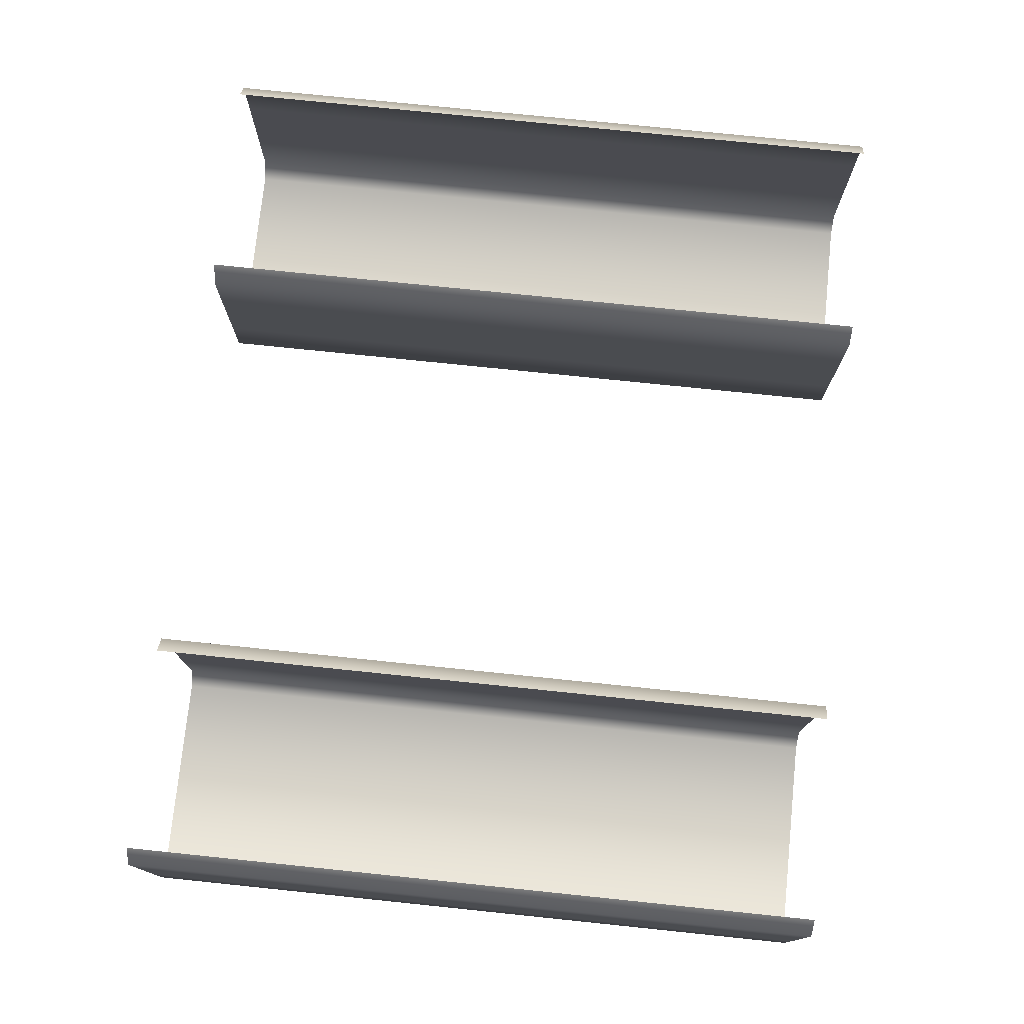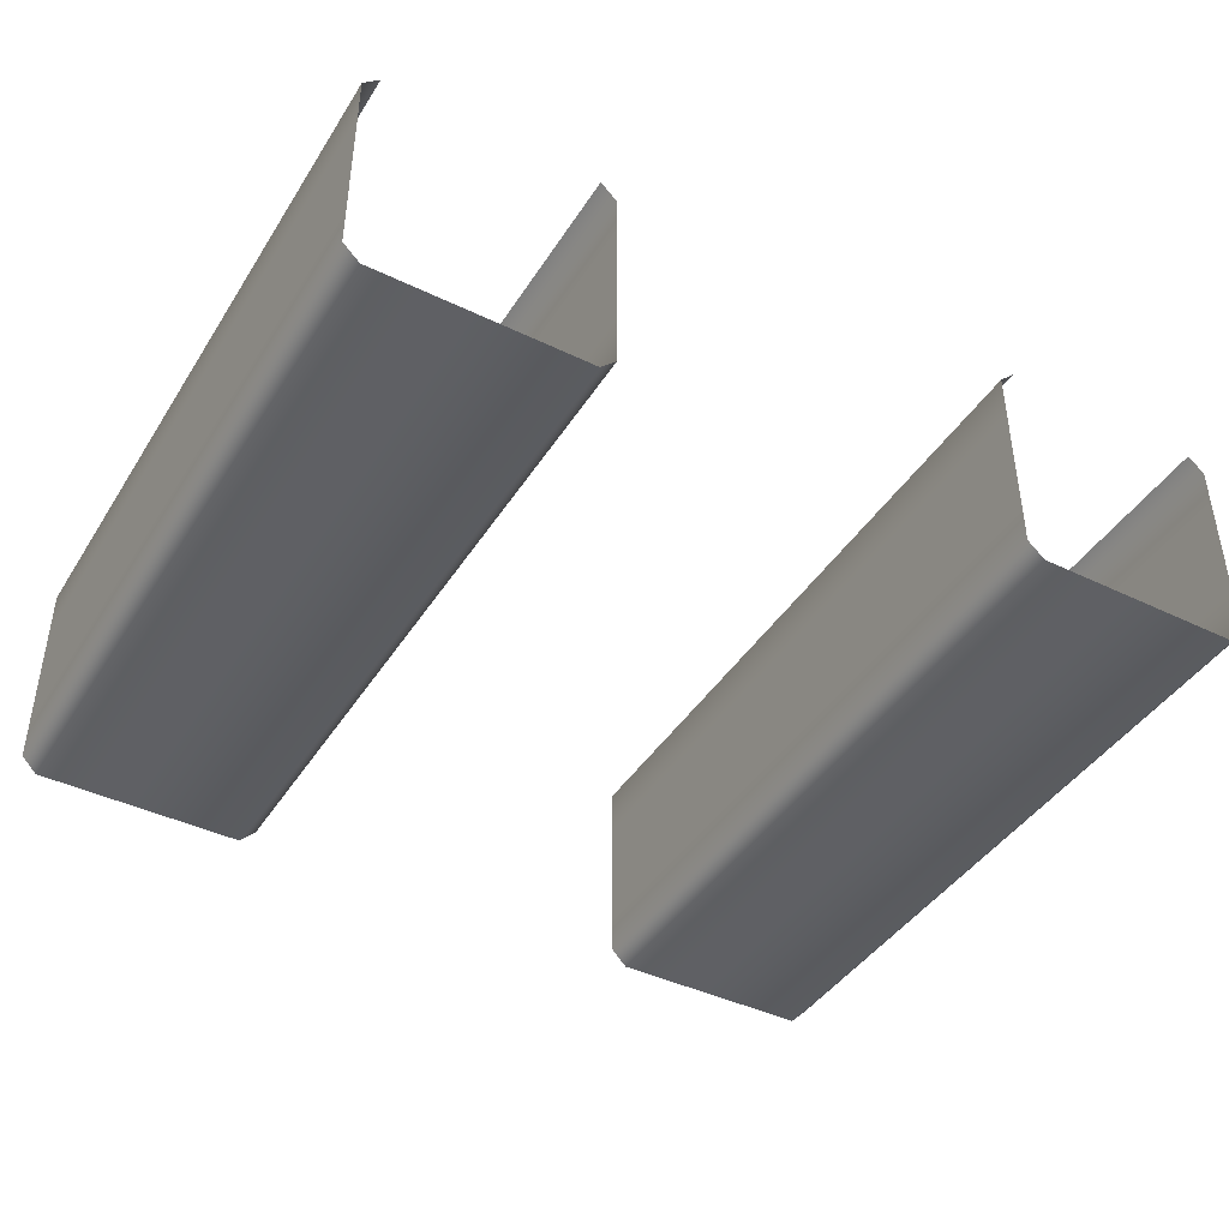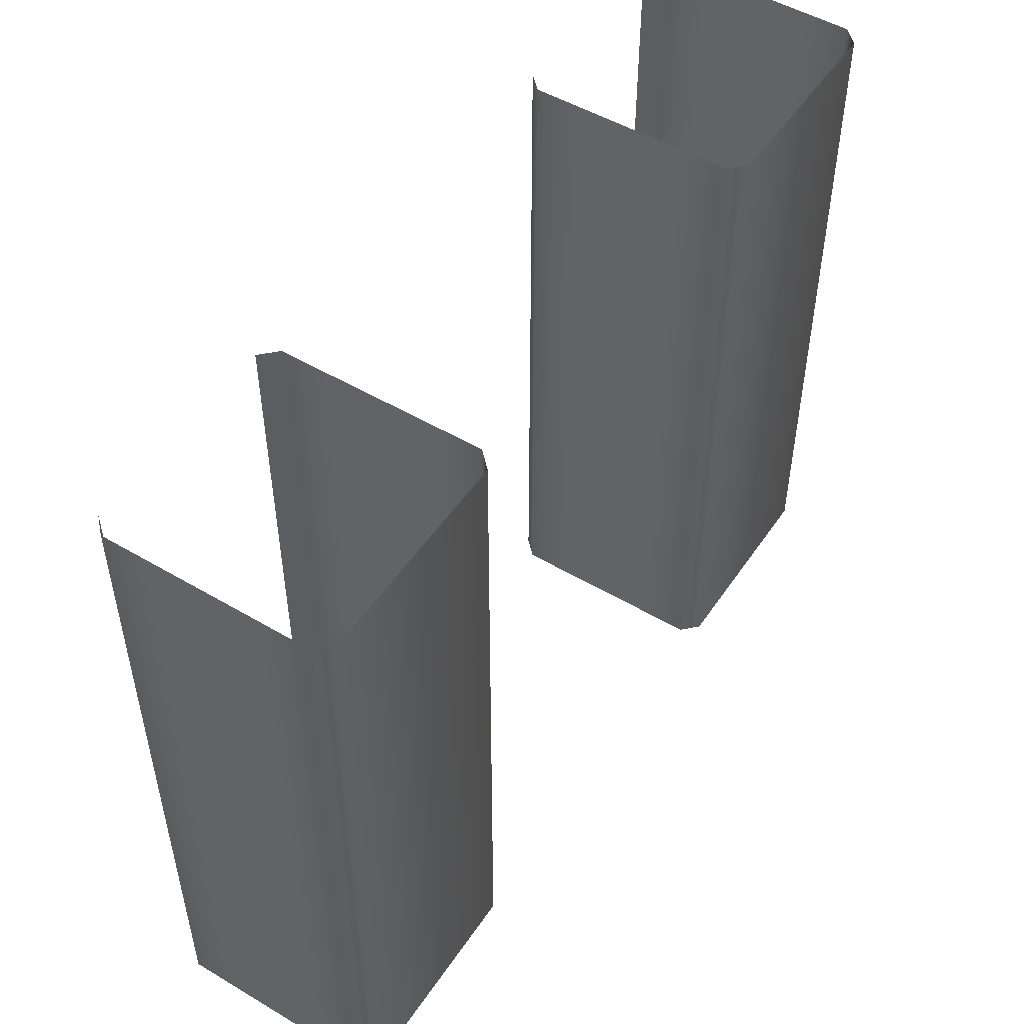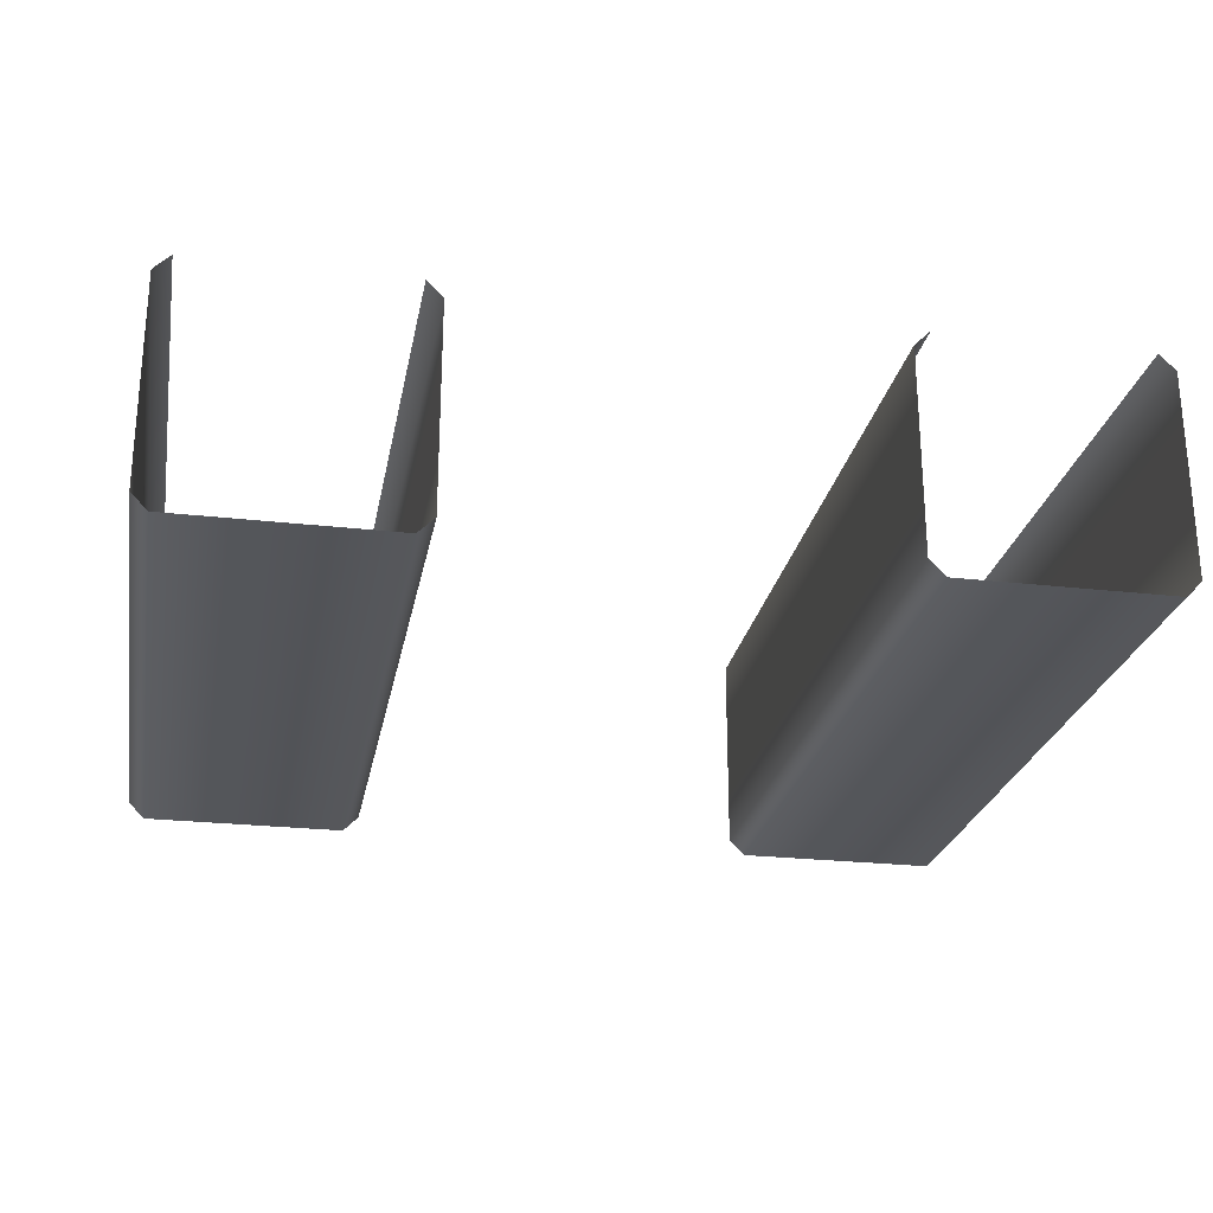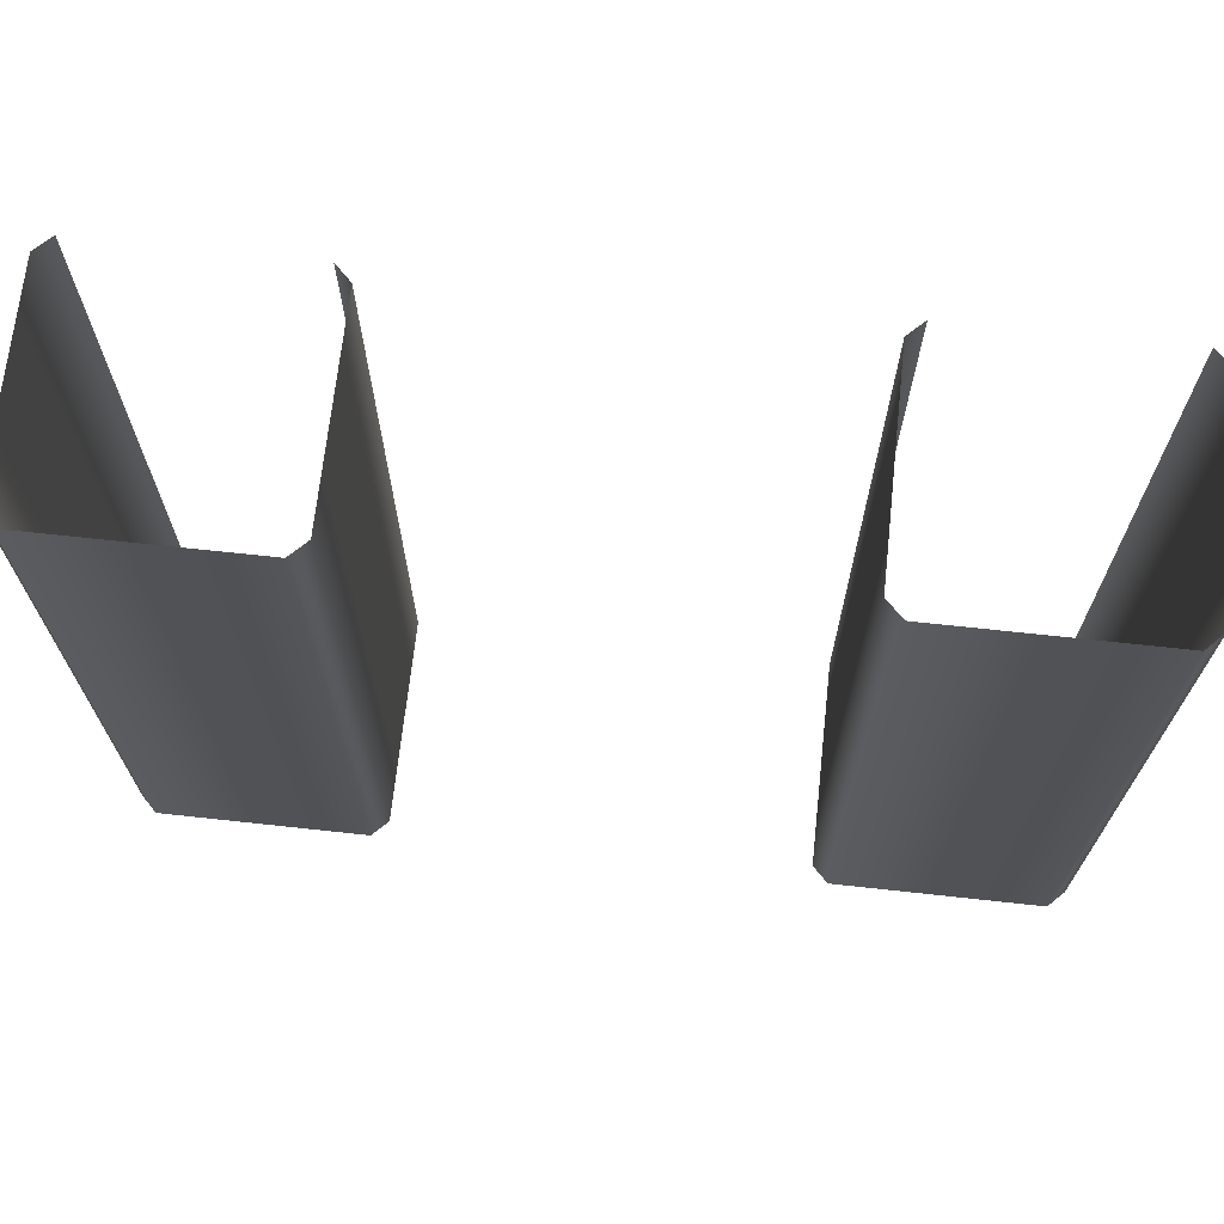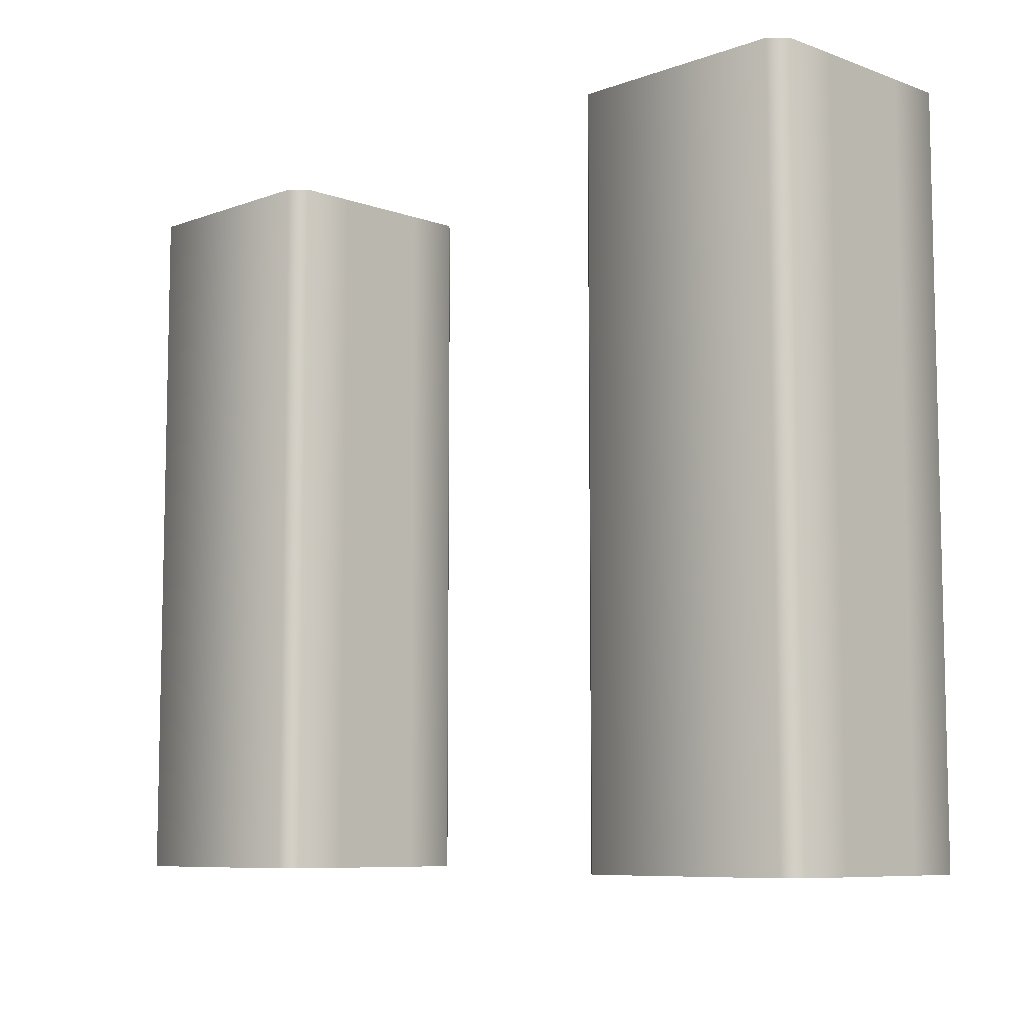
<metadata>
{"format":"obj","ext":"obj","renderer":"f3d","projection":"perspective","resolution":1024,"background":"white","views":[{"elev":75.8,"azim":-84.1,"up":"+Z"},{"elev":-42.4,"azim":150.0,"up":"+Z"},{"elev":50.6,"azim":122.9,"up":"+Y"},{"elev":-25.0,"azim":-10.5,"up":"+Z"},{"elev":69.3,"azim":-173.8,"up":"+Y"},{"elev":-8.1,"azim":-134.8,"up":"+Y"}]}
</metadata>
<code>
g sculleryStairsRearPillars(Clone)
v 0.8096 8.338 0.3808
v 0.8096 8.338 0.7303
v 0.8096 10 0.7303
v 0.8096 10 0.3808
v 0.8096 7.331 0.3808
v 0.8096 7.331 0.7303
v 0.8096 6.324 0.3808
v 0.8096 6.324 0.7303
v 0.8096 5.317 0.3808
v 0.8096 5.317 0.7303
v 0.8096 7.331 -0.2379
v 0.8096 8.338 -0.2379
v 0.8096 6.324 -0.2379
v 0.8096 5.317 -0.2379
v 0.8096 10 -0.2379
v 0.8096 8.338 -0.6144
v 0.8096 10 -0.6144
v 0.7048 8.338 -0.7192
v 0.7048 10 -0.7192
v 0.7048 7.331 -0.7192
v 0.8096 7.331 -0.6144
v 0.7048 6.324 -0.7192
v 0.8096 6.324 -0.6144
v 0.7048 5.317 -0.7192
v 0.8096 5.317 -0.6144
v -0.6634 8.338 -0.7192
v 0.7048 8.338 -0.7192
v 0.7048 10 -0.7192
v -0.6634 10 -0.7192
v -0.7681 8.338 -0.6144
v -0.7681 10 -0.6144
v -0.7681 7.331 -0.6144
v -0.6634 7.331 -0.7192
v -0.7681 6.324 -0.6144
v -0.6634 6.324 -0.7192
v -0.7681 5.317 -0.6144
v -0.6634 5.317 -0.7192
v 0.7048 6.324 -0.7192
v 0.7048 5.317 -0.7192
v 0.7048 7.331 -0.7192
v -0.7681 8.338 -0.2537
v -0.7681 8.338 -0.6144
v -0.7681 10 -0.6144
v -0.7681 10 -0.2537
v -0.7681 7.331 -0.2537
v -0.7681 7.331 -0.6144
v -0.7681 6.324 -0.2537
v -0.7681 6.324 -0.6144
v -0.7681 5.317 -0.2537
v -0.7681 5.317 -0.6144
v -0.7681 7.331 0.3808
v -0.7681 8.338 0.3808
v -0.7681 7.331 0.7303
v -0.7681 8.338 0.7303
v -0.6634 7.331 0.8351
v -0.6634 8.338 0.8351
v -0.7681 10 0.7303
v -0.6634 10 0.8351
v -0.6634 6.324 0.8351
v -0.7681 6.324 0.7303
v -0.6634 5.317 0.8351
v -0.7681 5.317 0.7303
v -0.7681 6.324 0.3808
v -0.7681 5.317 0.3808
v -0.7681 10 0.3808
v 0.8096 8.338 0.7303
v 0.7048 8.338 0.8351
v 0.7048 10 0.8351
v 0.8096 10 0.7303
v 0.8096 7.331 0.7303
v 0.7048 7.331 0.8351
v 0.8096 6.324 0.7303
v 0.7048 6.324 0.8351
v 0.8096 5.317 0.7303
v 0.7048 5.317 0.8351
v -3.44 8.338 0.3808
v -3.44 8.338 0.7303
v -3.44 10 0.7303
v -3.44 10 0.3808
v -3.44 7.331 0.3808
v -3.44 7.331 0.7303
v -3.44 6.324 0.3808
v -3.44 6.324 0.7303
v -3.44 5.317 0.3808
v -3.44 5.317 0.7303
v -3.44 7.331 -0.2379
v -3.44 8.338 -0.2379
v -3.44 6.324 -0.2379
v -3.44 5.317 -0.2379
v -3.44 10 -0.2379
v -3.44 8.338 -0.6144
v -3.44 10 -0.6144
v -3.545 8.338 -0.7192
v -3.545 10 -0.7192
v -3.545 7.331 -0.7192
v -3.44 7.331 -0.6144
v -3.545 6.324 -0.7192
v -3.44 6.324 -0.6144
v -3.545 5.317 -0.7192
v -3.44 5.317 -0.6144
v -4.913 8.338 -0.7192
v -3.545 8.338 -0.7192
v -3.545 10 -0.7192
v -4.913 10 -0.7192
v -5.018 8.338 -0.6144
v -5.018 10 -0.6144
v -5.018 7.331 -0.6144
v -4.913 7.331 -0.7192
v -5.018 6.324 -0.6144
v -4.913 6.324 -0.7192
v -5.018 5.317 -0.6144
v -4.913 5.317 -0.7192
v -3.545 6.324 -0.7192
v -3.545 5.317 -0.7192
v -3.545 7.331 -0.7192
v -5.018 8.338 -0.2537
v -5.018 8.338 -0.6144
v -5.018 10 -0.6144
v -5.018 10 -0.2537
v -5.018 7.331 -0.2537
v -5.018 7.331 -0.6144
v -5.018 6.324 -0.2537
v -5.018 6.324 -0.6144
v -5.018 5.317 -0.2537
v -5.018 5.317 -0.6144
v -5.018 7.331 0.3808
v -5.018 8.338 0.3808
v -5.018 7.331 0.7303
v -5.018 8.338 0.7303
v -4.913 7.331 0.8351
v -4.913 8.338 0.8351
v -5.018 10 0.7303
v -4.913 10 0.8351
v -4.913 6.324 0.8351
v -5.018 6.324 0.7303
v -4.913 5.317 0.8351
v -5.018 5.317 0.7303
v -5.018 6.324 0.3808
v -5.018 5.317 0.3808
v -5.018 10 0.3808
v -3.44 8.338 0.7303
v -3.545 8.338 0.8351
v -3.545 10 0.8351
v -3.44 10 0.7303
v -3.44 7.331 0.7303
v -3.545 7.331 0.8351
v -3.44 6.324 0.7303
v -3.545 6.324 0.8351
v -3.44 5.317 0.7303
v -3.545 5.317 0.8351
g sculleryStairsRearPillars(Clone)_0
f 3 2 1
f 4 3 1
f 1 2 5
f 2 6 5
f 5 6 7
f 6 8 7
f 7 8 9
f 8 10 9
f 1 5 11
f 12 1 11
f 4 1 12
f 5 7 13
f 11 5 13
f 7 9 14
f 13 7 14
f 15 4 12
f 15 12 16
f 17 15 16
f 16 18 17
f 18 19 17
f 20 18 16
f 21 20 16
f 12 11 21
f 16 12 21
f 22 20 21
f 23 22 21
f 11 13 23
f 21 11 23
f 24 22 23
f 25 24 23
f 13 14 25
f 23 13 25
f 28 27 26
f 29 28 26
f 26 30 29
f 30 31 29
f 32 30 26
f 33 32 26
f 26 27 33
f 34 32 33
f 35 34 33
f 36 34 35
f 37 36 35
f 35 38 37
f 38 39 37
f 40 38 35
f 33 40 35
f 27 40 33
f 43 42 41
f 44 43 41
f 41 42 45
f 42 46 45
f 45 46 47
f 46 48 47
f 47 48 49
f 48 50 49
f 41 45 51
f 52 41 51
f 44 41 52
f 52 51 53
f 54 52 53
f 53 55 54
f 55 56 54
f 54 56 57
f 56 58 57
f 59 55 53
f 60 59 53
f 53 51 60
f 61 59 60
f 62 61 60
f 51 63 60
f 60 63 62
f 63 64 62
f 65 52 54
f 57 65 54
f 51 45 63
f 45 47 63
f 63 47 64
f 47 49 64
f 65 44 52
f 68 67 66
f 69 68 66
f 66 67 70
f 67 71 70
f 70 71 72
f 71 73 72
f 72 73 74
f 73 75 74
f 78 77 76
f 79 78 76
f 76 77 80
f 77 81 80
f 80 81 82
f 81 83 82
f 82 83 84
f 83 85 84
f 76 80 86
f 87 76 86
f 79 76 87
f 80 82 88
f 86 80 88
f 82 84 89
f 88 82 89
f 90 79 87
f 90 87 91
f 92 90 91
f 91 93 92
f 93 94 92
f 95 93 91
f 96 95 91
f 87 86 96
f 91 87 96
f 97 95 96
f 98 97 96
f 86 88 98
f 96 86 98
f 99 97 98
f 100 99 98
f 88 89 100
f 98 88 100
f 103 102 101
f 104 103 101
f 101 105 104
f 105 106 104
f 107 105 101
f 108 107 101
f 101 102 108
f 109 107 108
f 110 109 108
f 111 109 110
f 112 111 110
f 110 113 112
f 113 114 112
f 115 113 110
f 108 115 110
f 102 115 108
f 118 117 116
f 119 118 116
f 116 117 120
f 117 121 120
f 120 121 122
f 121 123 122
f 122 123 124
f 123 125 124
f 116 120 126
f 127 116 126
f 119 116 127
f 127 126 128
f 129 127 128
f 128 130 129
f 130 131 129
f 129 131 132
f 131 133 132
f 134 130 128
f 135 134 128
f 128 126 135
f 136 134 135
f 137 136 135
f 126 138 135
f 135 138 137
f 138 139 137
f 140 127 129
f 132 140 129
f 126 120 138
f 120 122 138
f 138 122 139
f 122 124 139
f 140 119 127
f 143 142 141
f 144 143 141
f 141 142 145
f 142 146 145
f 145 146 147
f 146 148 147
f 147 148 149
f 148 150 149

</code>
